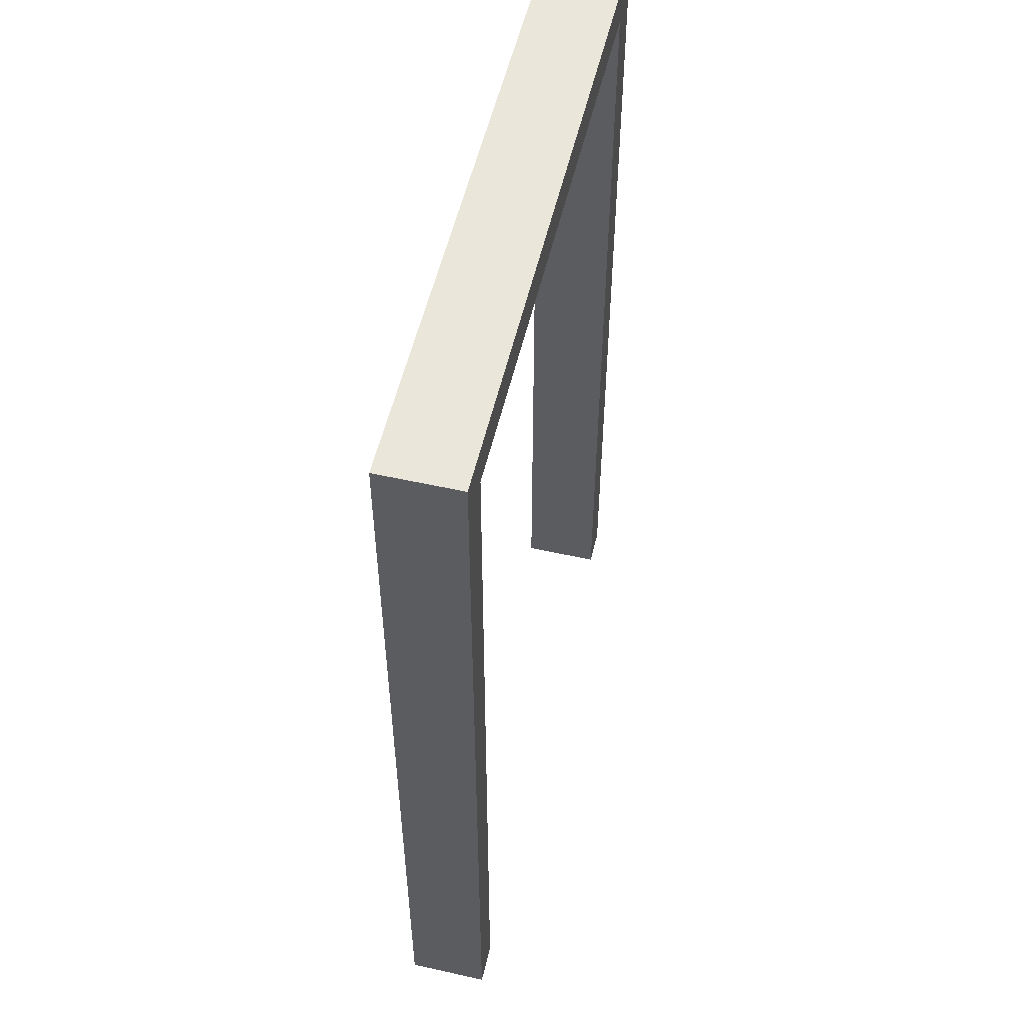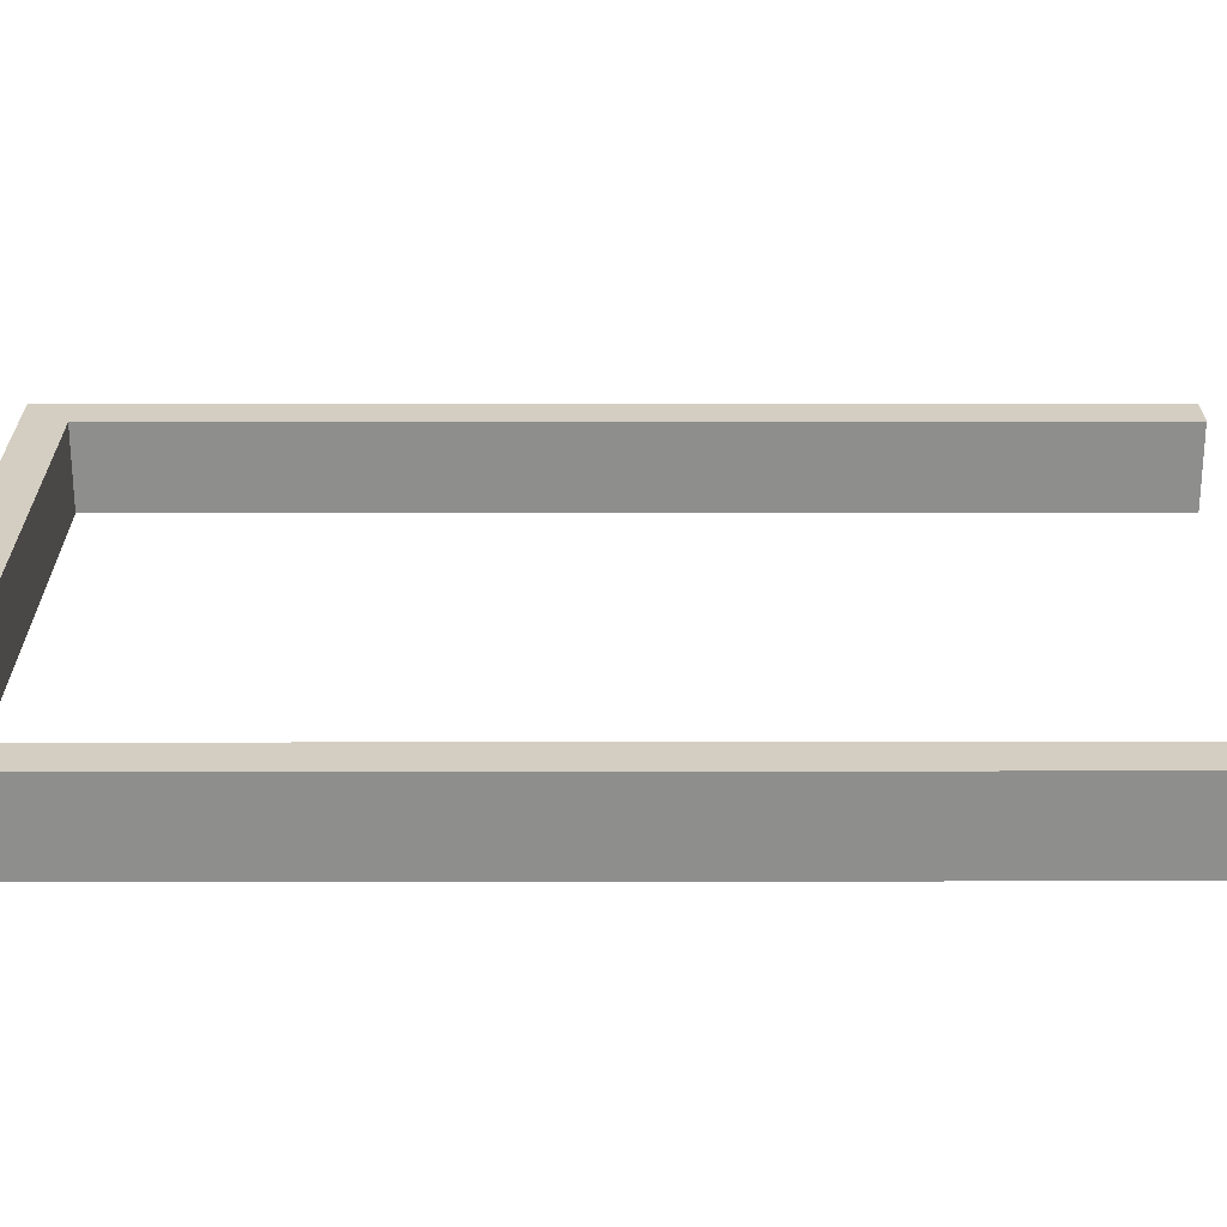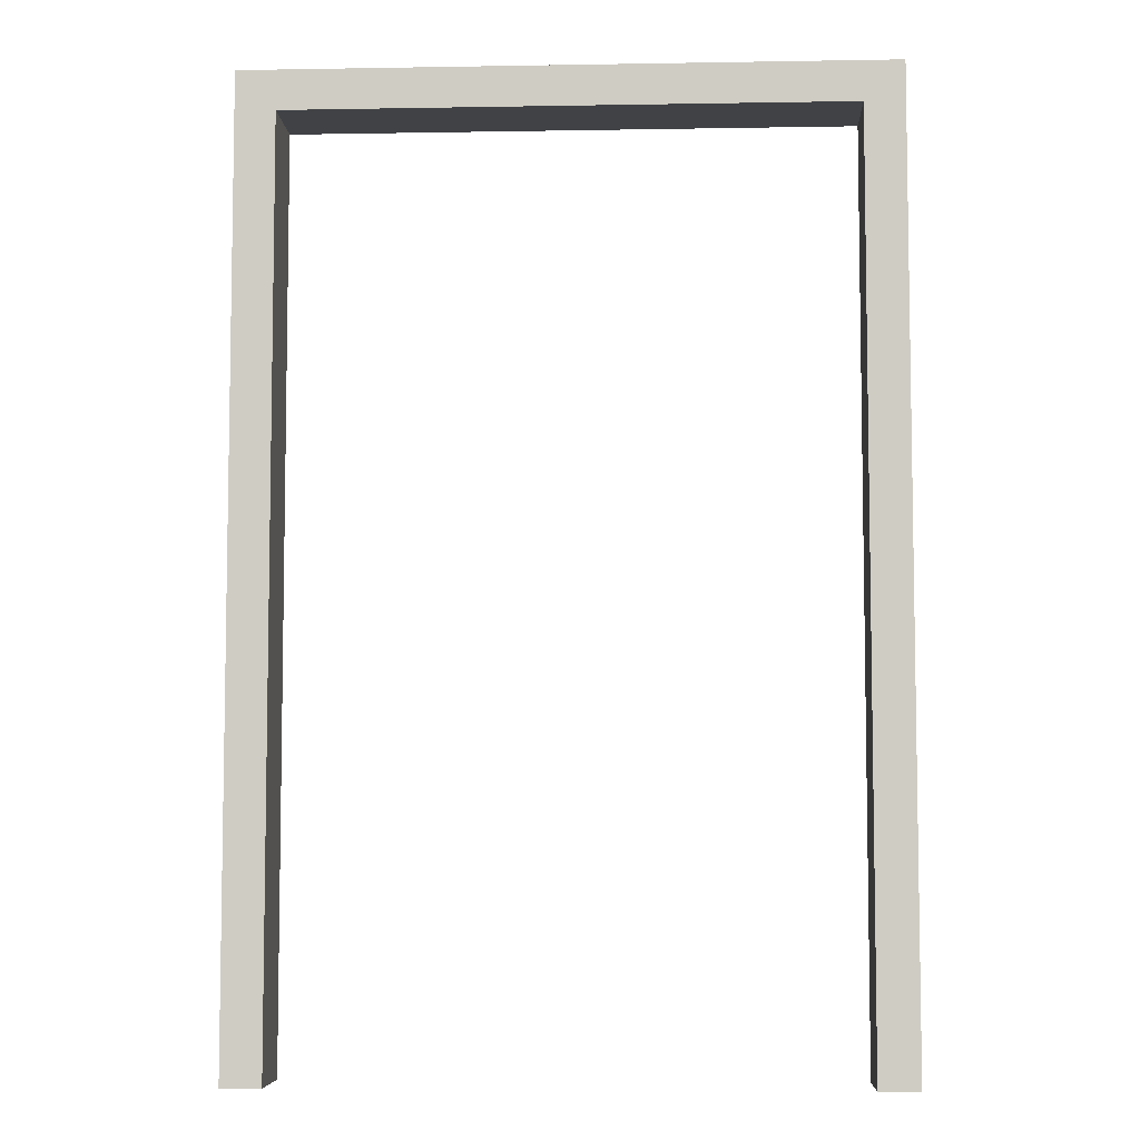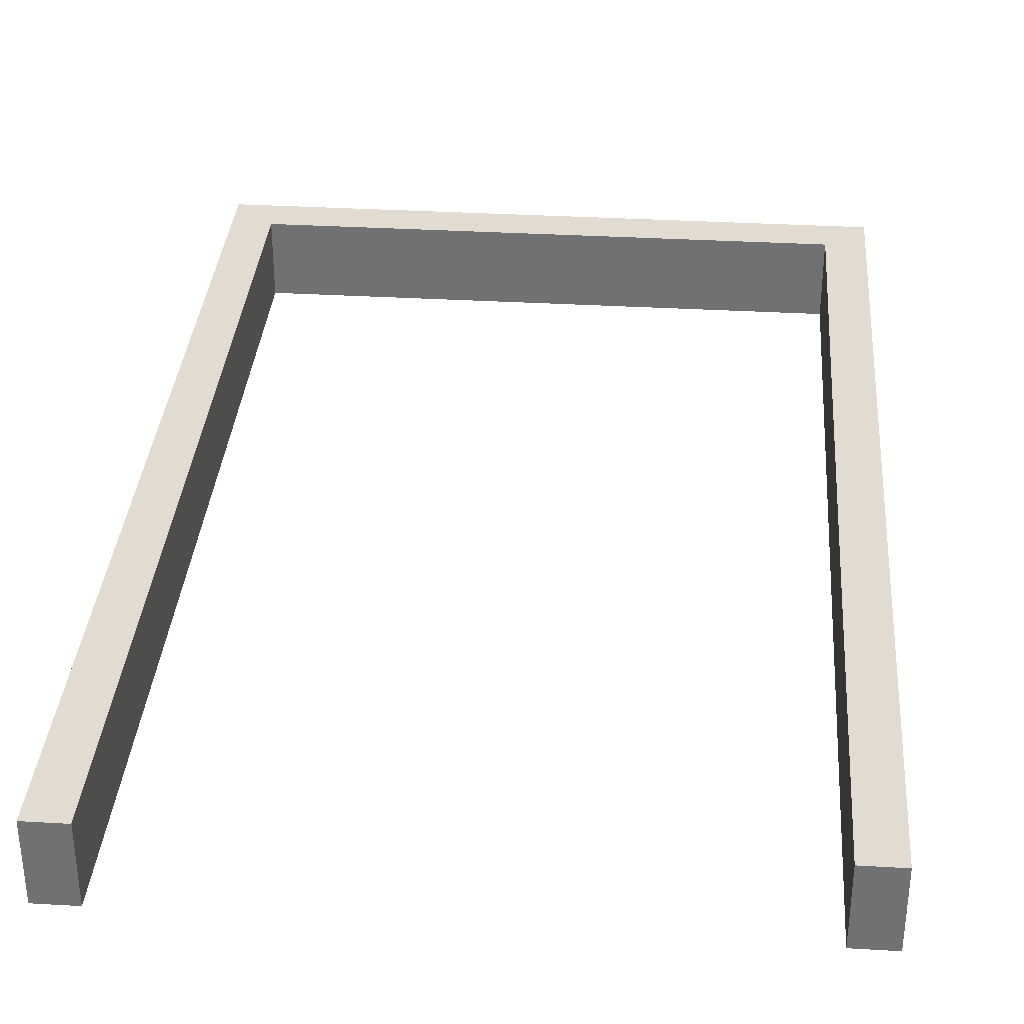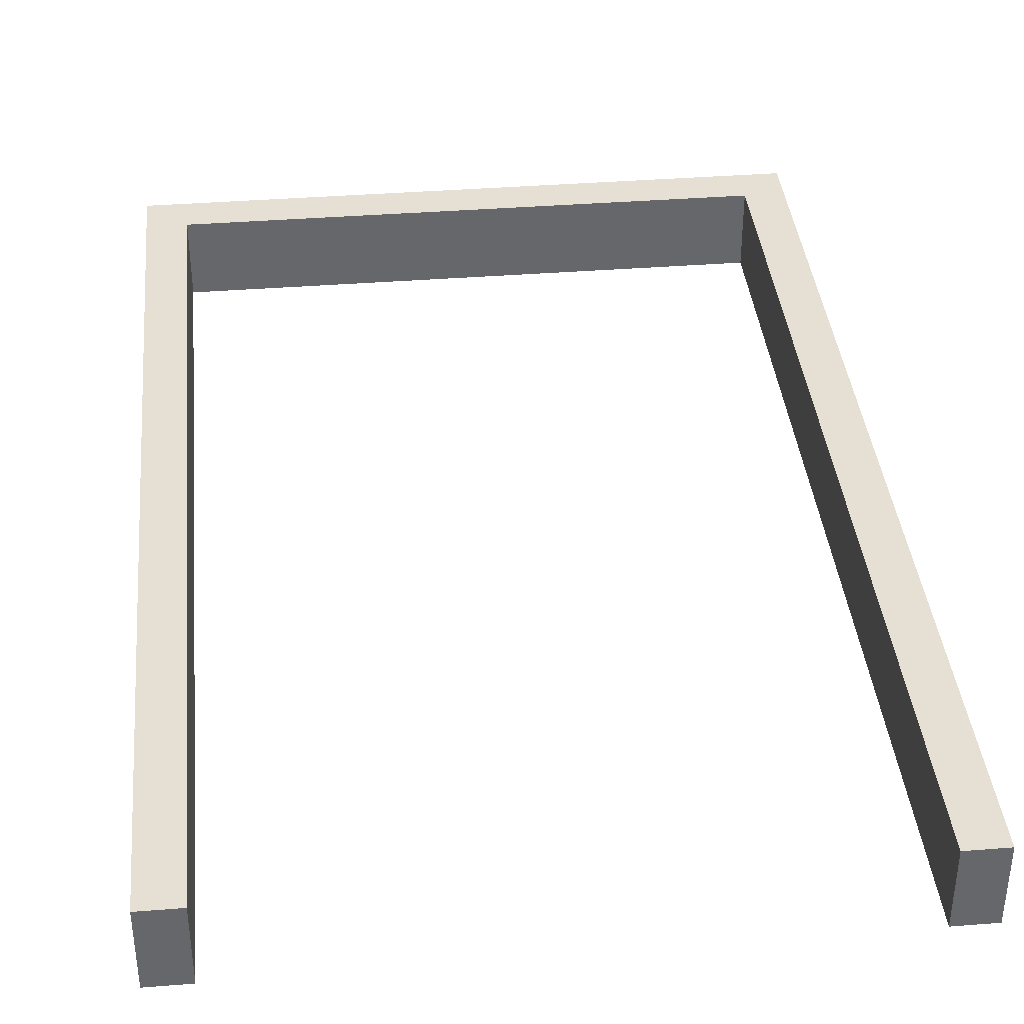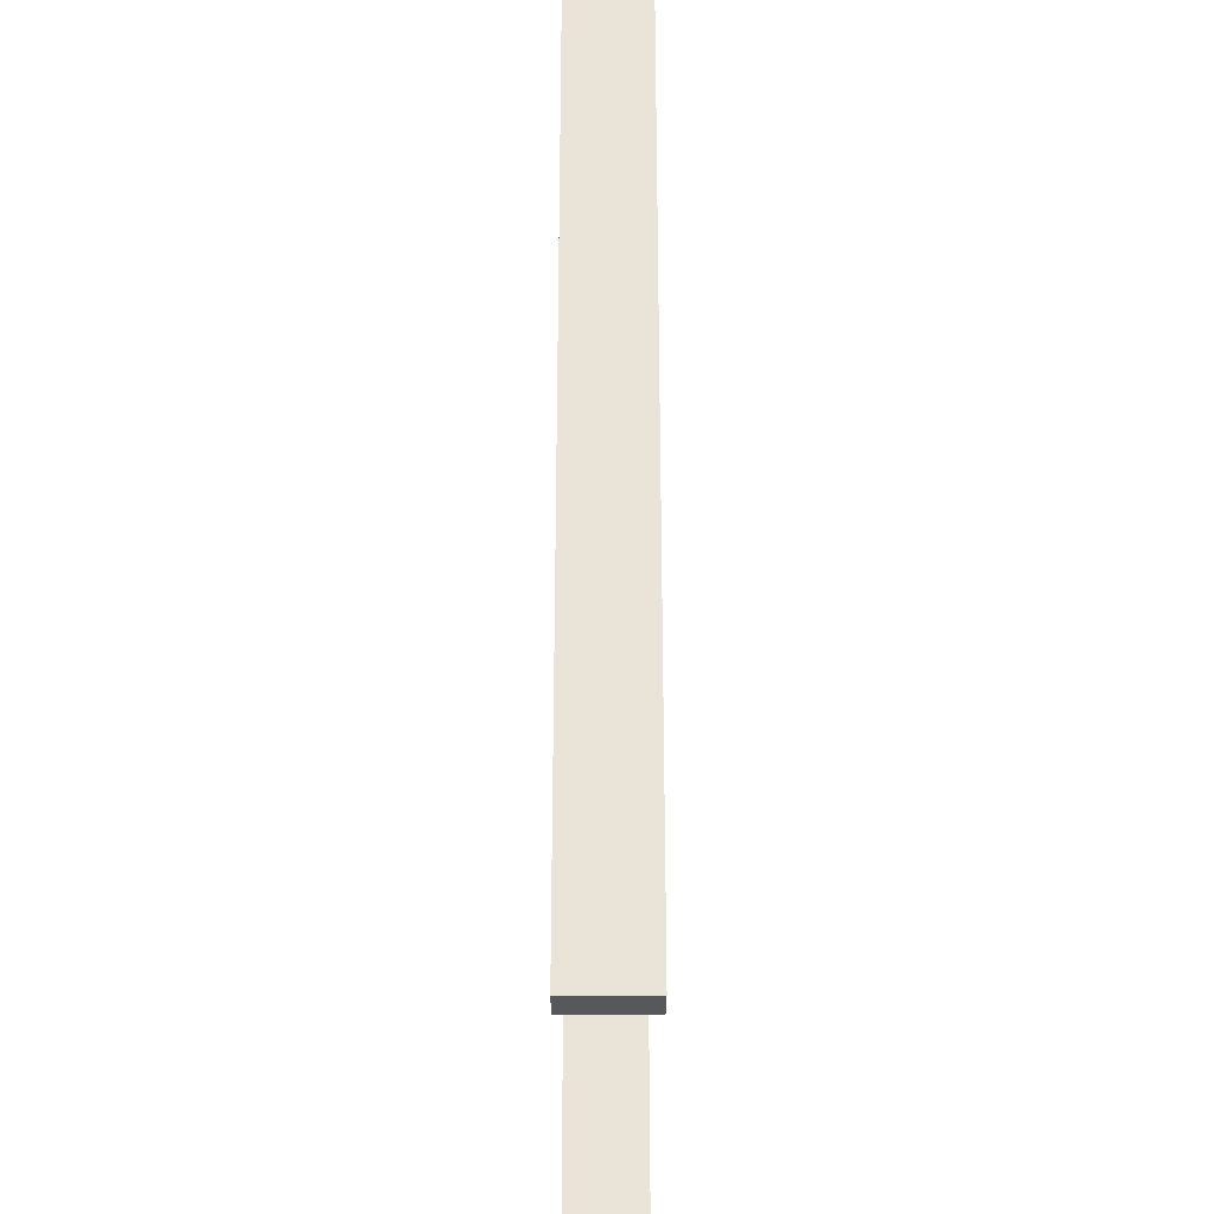
<metadata>
{"format":"obj","ext":"obj","renderer":"f3d","projection":"perspective","resolution":1024,"background":"white","views":[{"elev":54.7,"azim":-76.7,"up":"+Y"},{"elev":25.1,"azim":-90.1,"up":"+Z"},{"elev":-6.3,"azim":-177.1,"up":"+Y"},{"elev":34.3,"azim":4.5,"up":"+Z"},{"elev":38.2,"azim":-5.7,"up":"+Z"},{"elev":-28.8,"azim":89.8,"up":"+Y"}]}
</metadata>
<code>
o Arch_Cube
v -1.75 5.75 0.25
v -2 0 0.25
v -1.75 5.75 -0.25
v -1.75 0 -0.25
v 1.75 5.75 0.25
v 1.75 5.75 -0.25
v 1.75 0 -0.25
v -2 6 0.25
v 2 0 -0.25
v 2 6 -0.25
v -2 6 -0.25
v -2 0 -0.25
v 2 6 0.25
v 2 0 0.25
v -1.75 0 0.25
v 1.75 0 0.25
f 8 13 10 11
f 4 3 1 15
f 9 10 13 14
f 2 8 11 12
f 3 6 5 1
f 15 1 8 2
f 7 6 10 9
f 3 4 12 11
f 5 16 14 13
f 6 3 11 10
f 1 5 13 8
f 6 7 16 5
f 12 4 15 2
f 14 16 7 9

</code>
